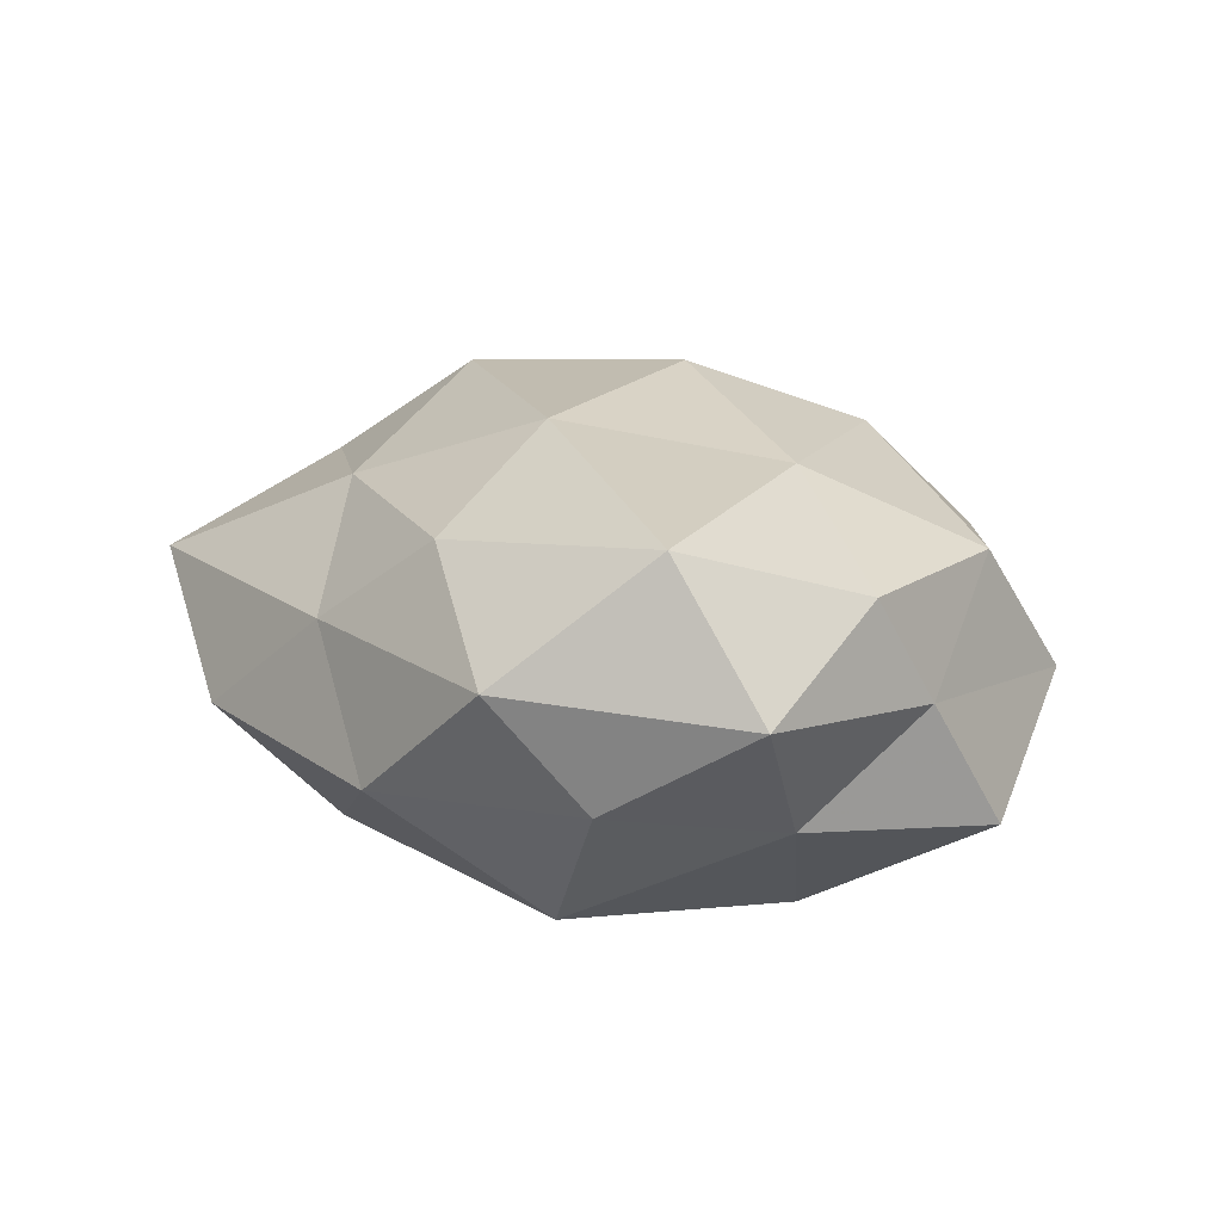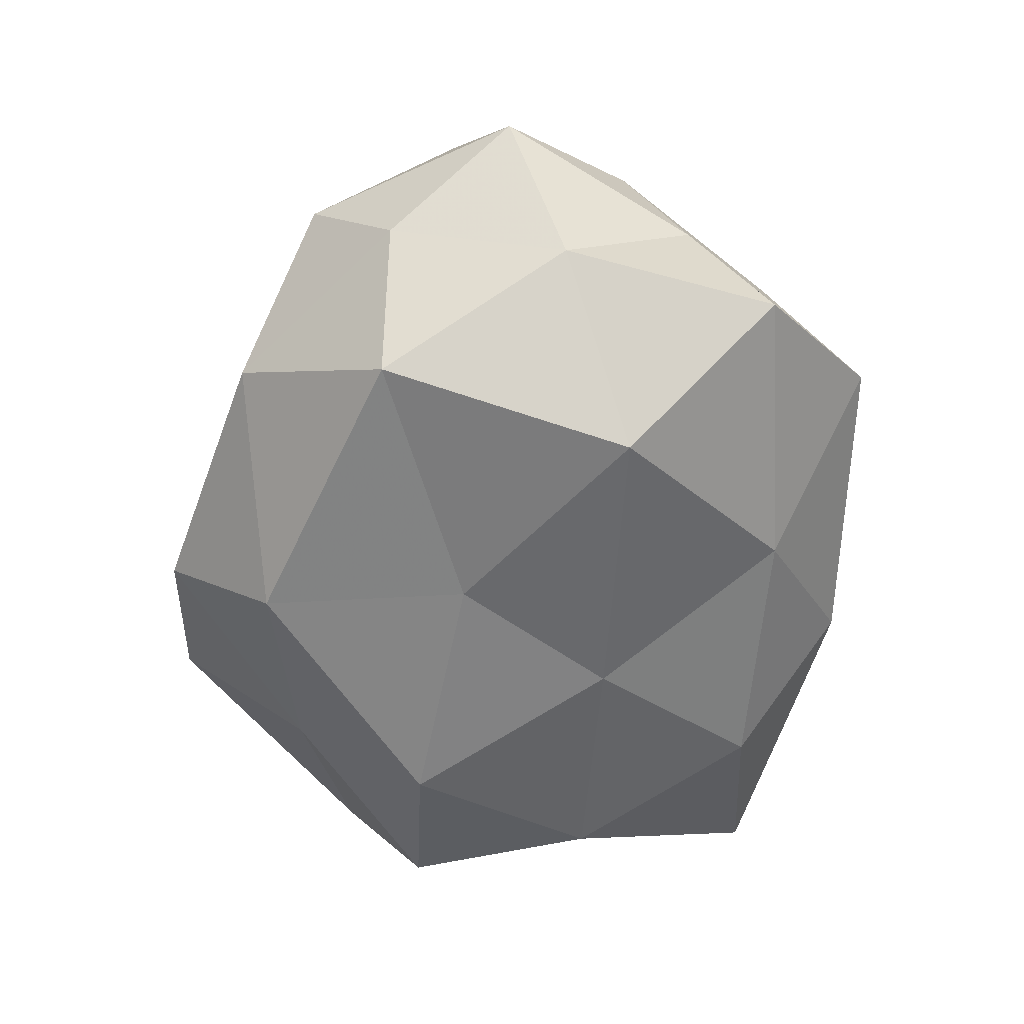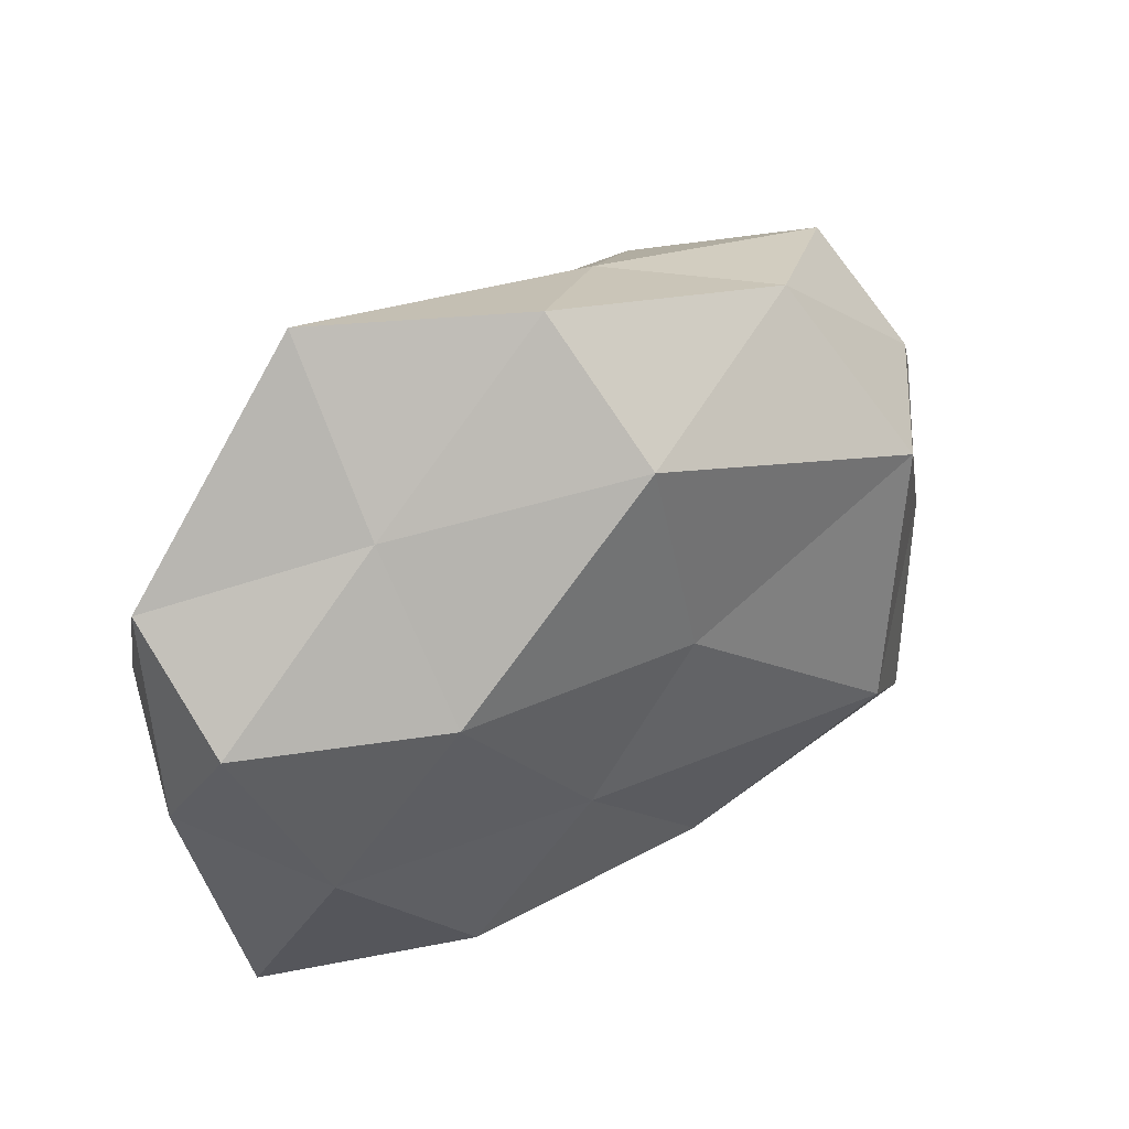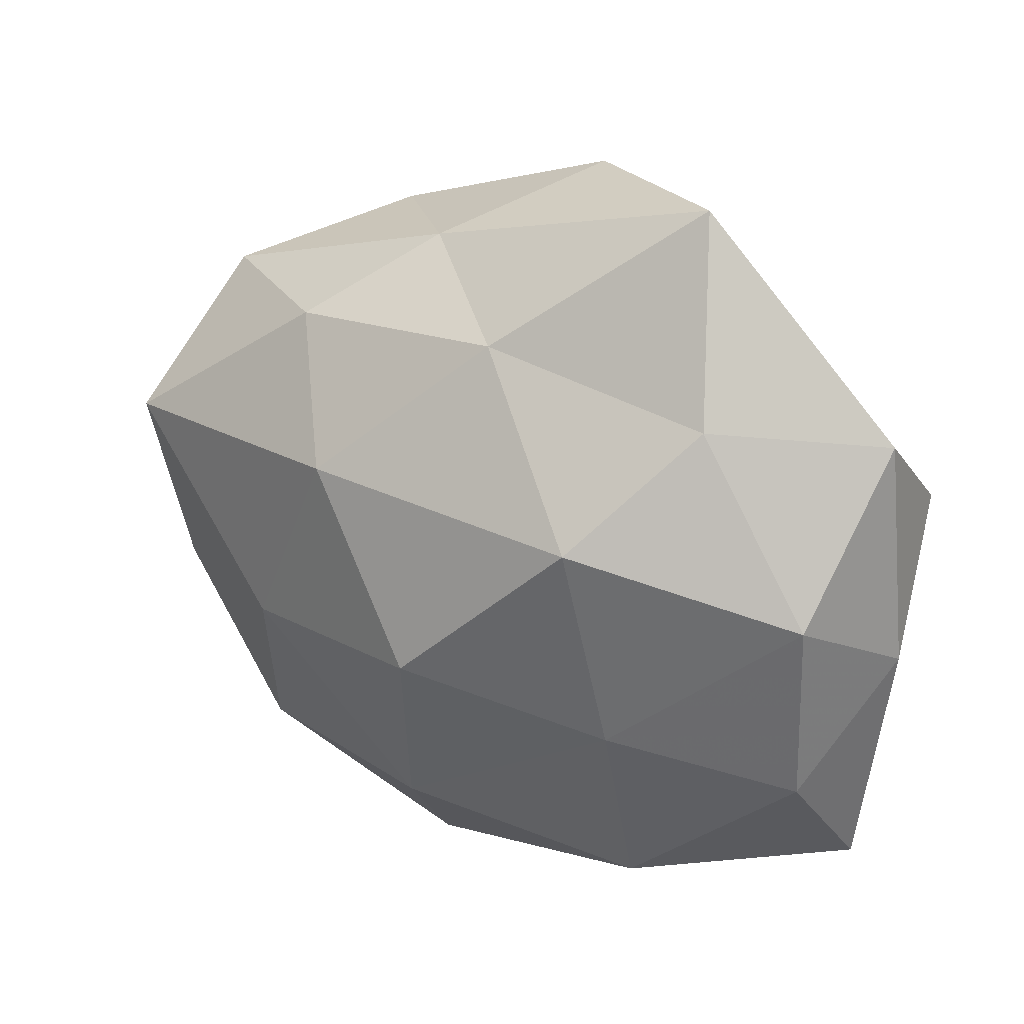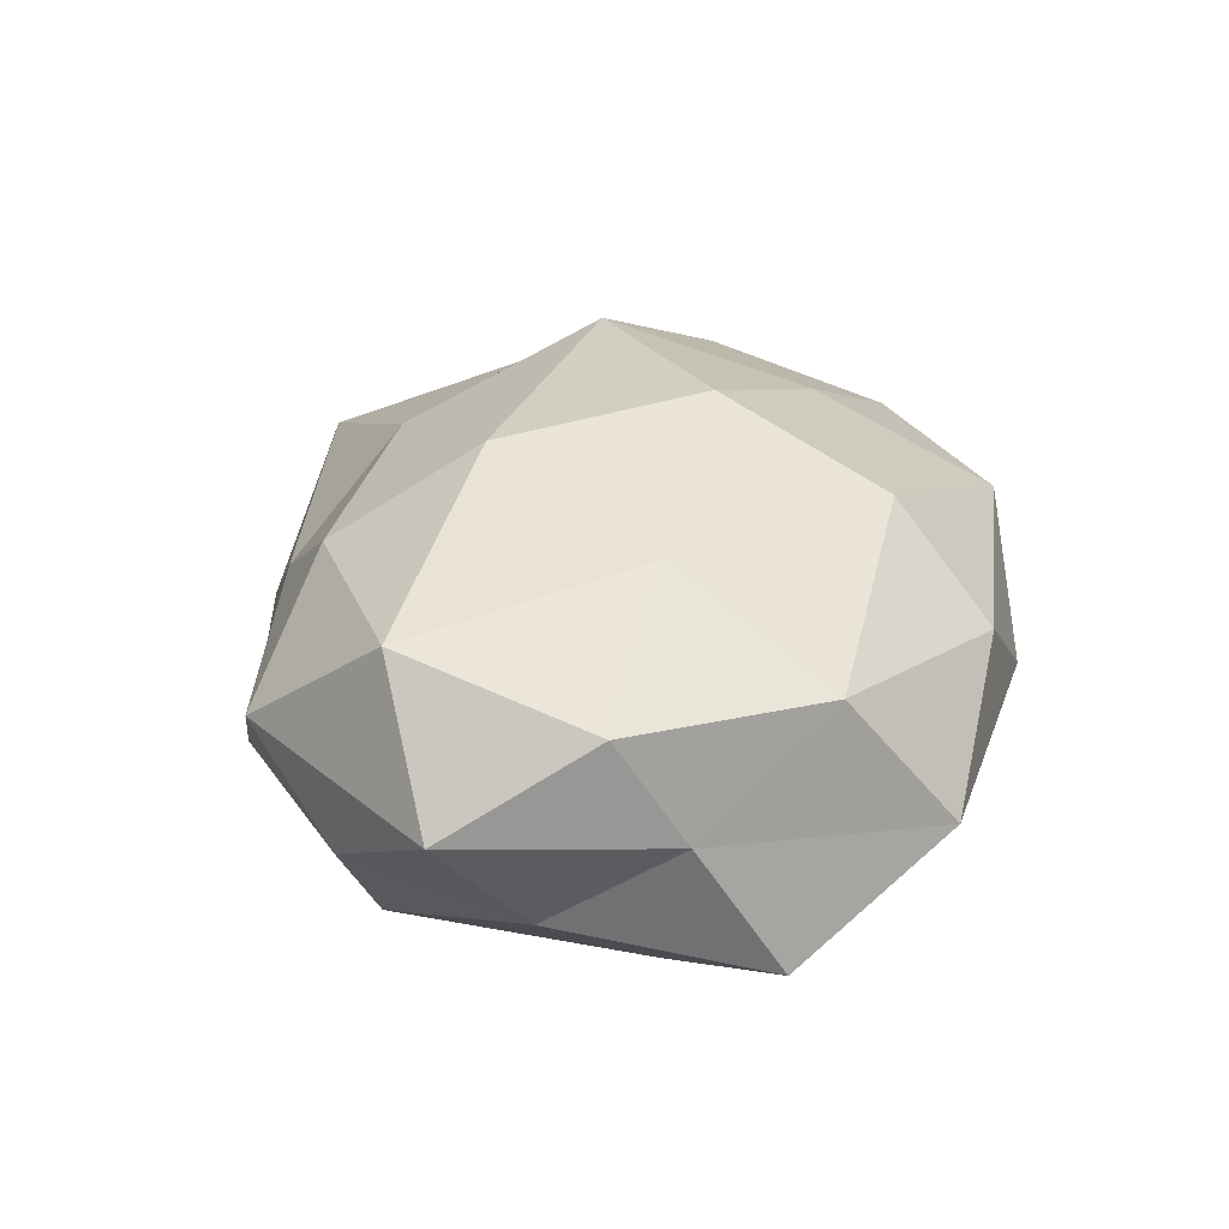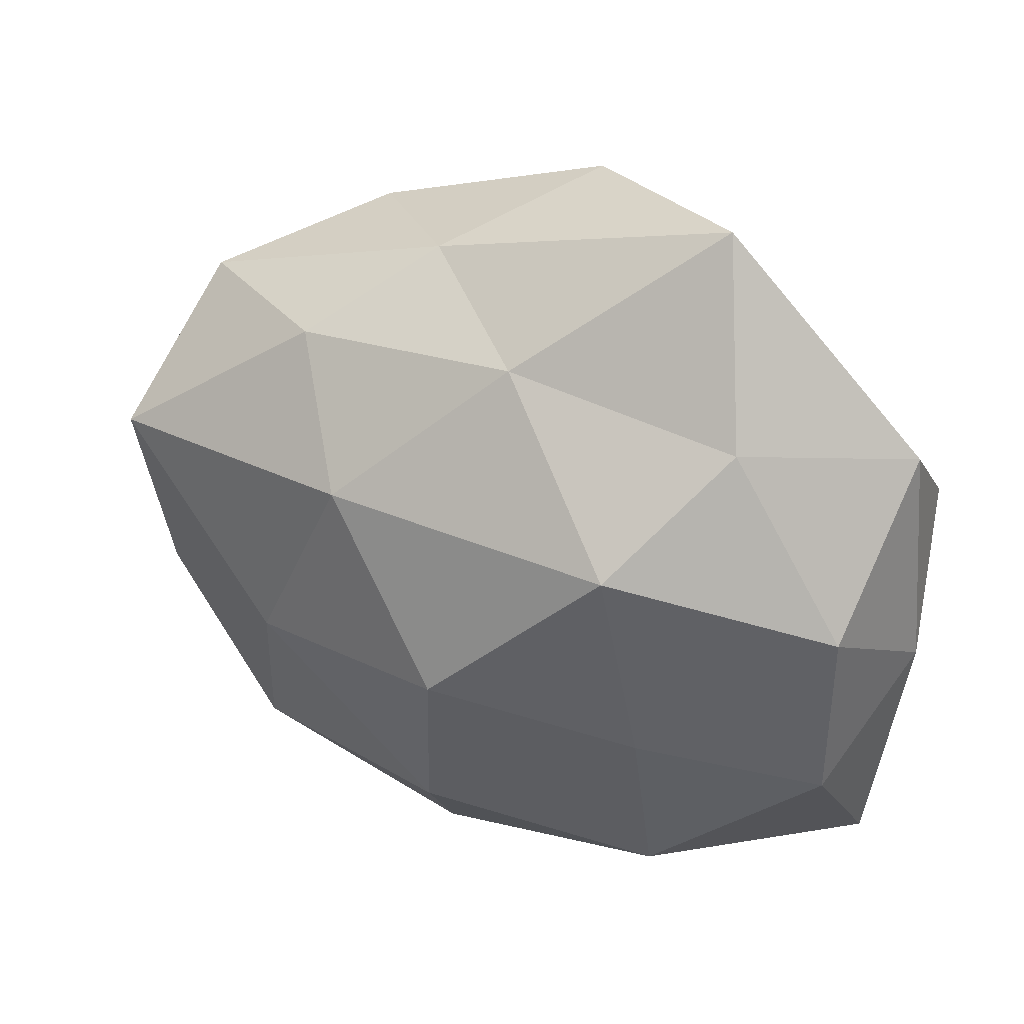
<metadata>
{"format":"obj","ext":"obj","renderer":"f3d","projection":"perspective","resolution":1024,"background":"white","views":[{"elev":16.5,"azim":-111.1,"up":"+Z"},{"elev":-61.2,"azim":-94.4,"up":"+Z"},{"elev":42.7,"azim":145.8,"up":"+Y"},{"elev":21.3,"azim":35.4,"up":"+Y"},{"elev":30.0,"azim":-74.9,"up":"+Z"},{"elev":27.2,"azim":28.1,"up":"+Y"}]}
</metadata>
<code>
v 0.03758 0.01558 0.0008544
v 0.02019 0.008469 -0.01714
v -0.02973 0.02212 0.004403
v -0.01955 -0.007873 -0.01996
v 0.03805 -0.004189 -0.00158
v -0.02377 0.01432 -0.01639
v 0.00468 0.03399 -0.005539
v 0.001583 0.02397 -0.01561
v -0.03347 -0.007241 0.009479
v -0.03236 0.01455 -0.005086
v 0.006731 -0.0318 -0.003674
v 0.03477 0.001402 0.009887
v -0.008913 0.009359 0.01914
v 0.03642 0.008012 -0.009451
v 0.007287 -0.008286 -0.01599
v -0.01557 0.02081 0.01215
v -0.04036 0.004362 0.002668
v 0.03302 -0.01514 0.006306
v -0.01766 0.02758 -0.006278
v 0.0166 -0.02309 -0.01242
v -0.006117 -0.02331 -0.01271
v 0.03346 -0.02541 -0.003985
v 0.02931 -0.00835 -0.01214
v 0.01703 -0.02759 0.007274
v -0.0232 -0.02215 0.009137
v 0.005014 0.0214 0.01263
v -0.03364 0.009382 0.01471
v -0.002043 -0.02182 0.01516
v 0.02104 0.03364 0.003736
v -0.006462 0.02773 0.004137
v 0.01829 -0.01137 0.0139
v -0.03291 -0.001313 -0.008224
v -0.01858 -0.007555 0.01621
v -0.03197 -0.01303 0.0002004
v 0.02124 0.02086 -0.007641
v -0.03032 -0.02015 -0.01111
v 0.001354 -0.006513 0.02082
v -0.01988 -0.03084 -0.002469
v 0.01704 0.007094 0.01895
v -0.001761 0.005631 -0.0171
v -0.004826 -0.0307 0.005948
v 0.02497 0.01697 0.01028
f 1 12 5
f 14 1 5
f 17 3 10
f 5 12 18
f 8 6 19
f 7 8 19
f 10 3 19
f 19 6 10
f 15 21 4
f 11 21 20
f 15 20 21
f 5 18 22
f 20 22 11
f 14 23 2
f 14 5 23
f 23 15 2
f 23 20 15
f 5 22 23
f 23 22 20
f 22 24 11
f 22 18 24
f 16 13 26
f 27 16 3
f 27 13 16
f 27 3 17
f 9 27 17
f 3 16 30
f 3 30 19
f 19 30 7
f 26 30 16
f 29 7 30
f 29 30 26
f 18 12 31
f 31 24 18
f 28 24 31
f 32 6 4
f 32 10 6
f 17 10 32
f 9 25 33
f 9 33 27
f 33 13 27
f 25 28 33
f 9 17 34
f 9 34 25
f 17 32 34
f 2 8 35
f 35 8 7
f 14 35 1
f 14 2 35
f 35 29 1
f 35 7 29
f 4 21 36
f 36 32 4
f 34 32 36
f 37 28 31
f 33 37 13
f 33 28 37
f 38 21 11
f 34 38 25
f 38 36 21
f 34 36 38
f 13 39 26
f 12 39 31
f 13 37 39
f 31 39 37
f 4 6 40
f 2 40 8
f 8 40 6
f 2 15 40
f 40 15 4
f 11 24 41
f 28 41 24
f 25 41 28
f 41 38 11
f 25 38 41
f 1 42 12
f 1 29 42
f 42 29 26
f 12 42 39
f 26 39 42

</code>
